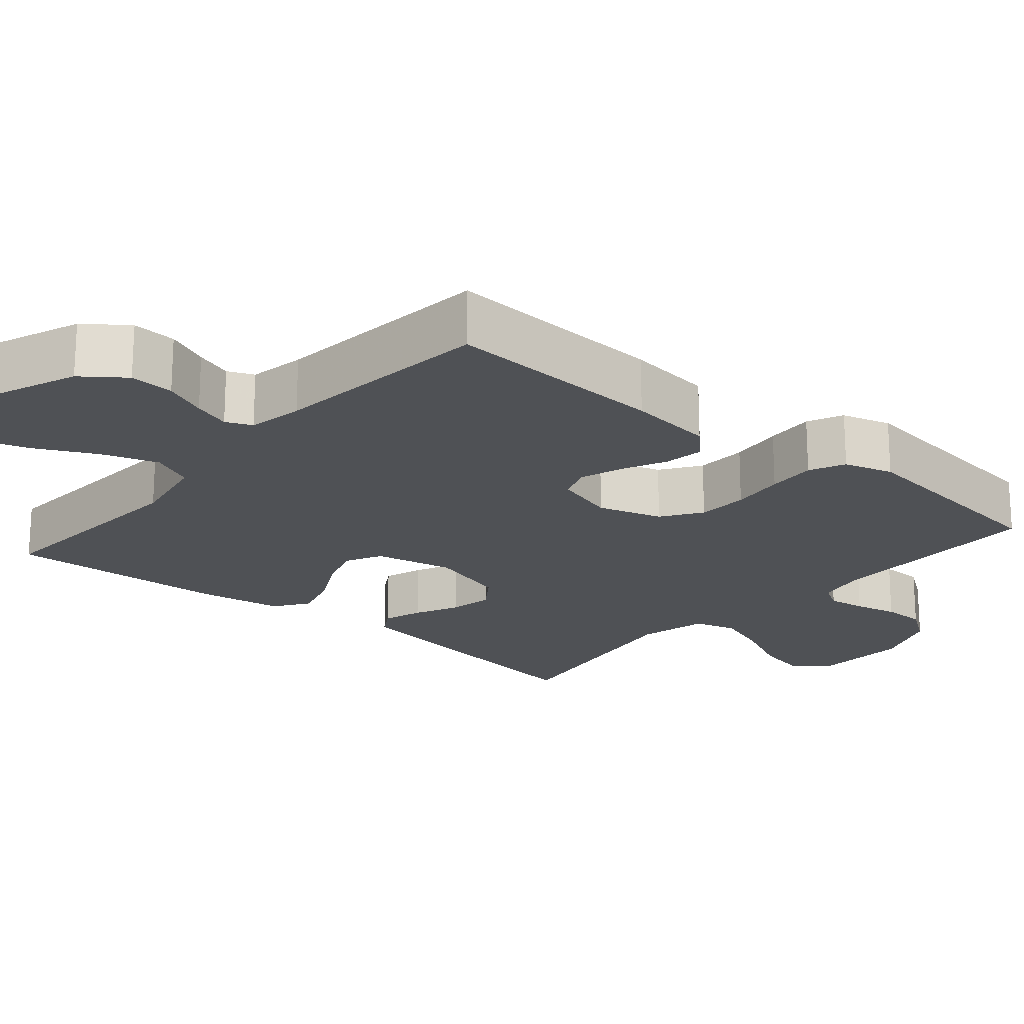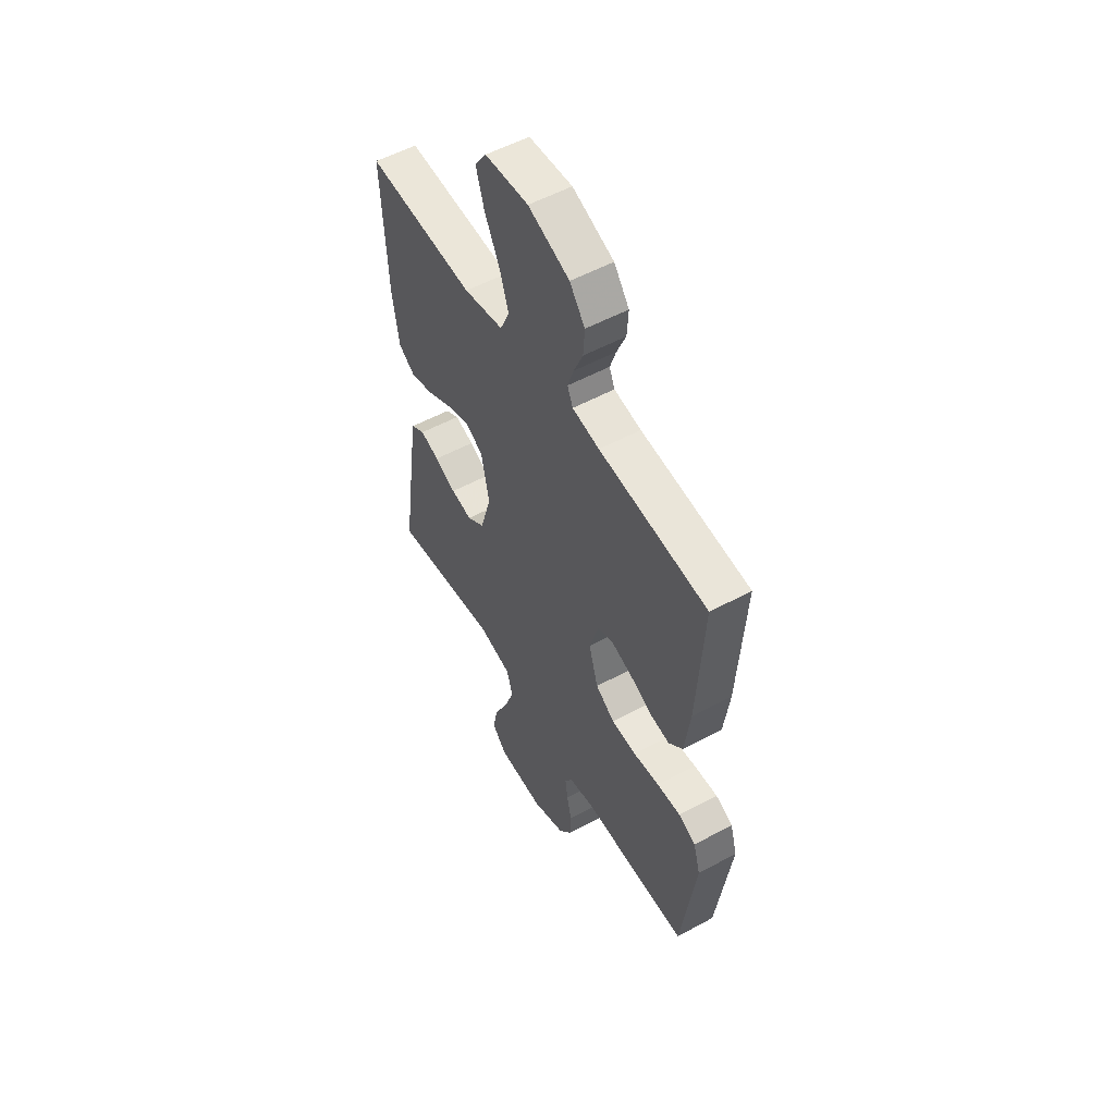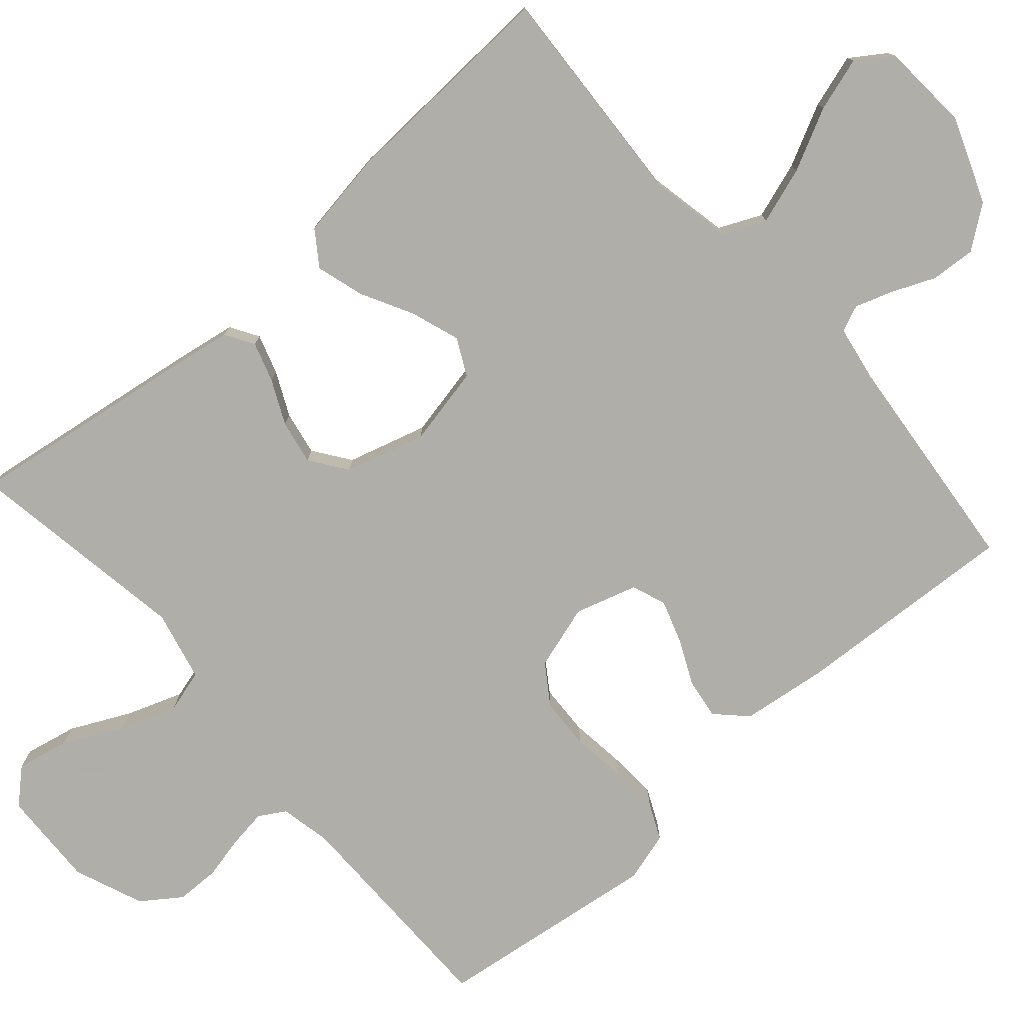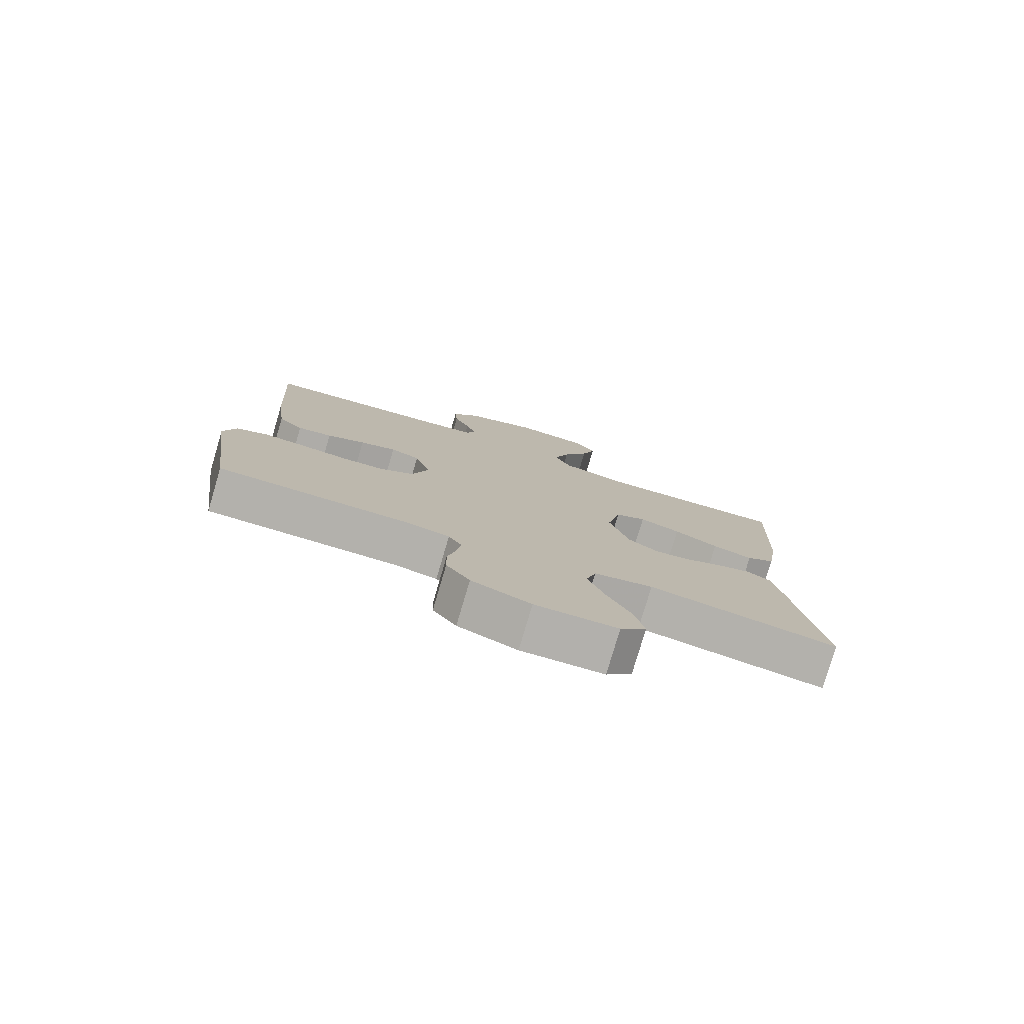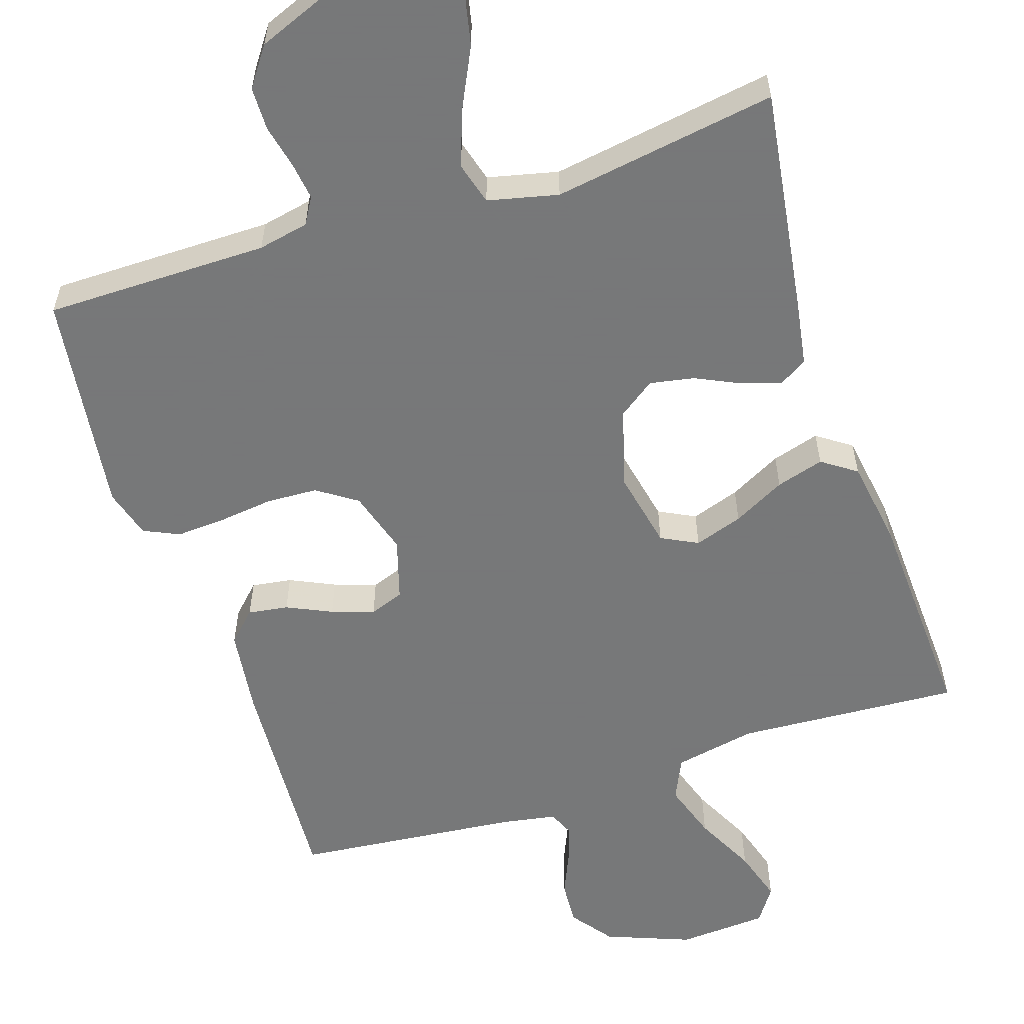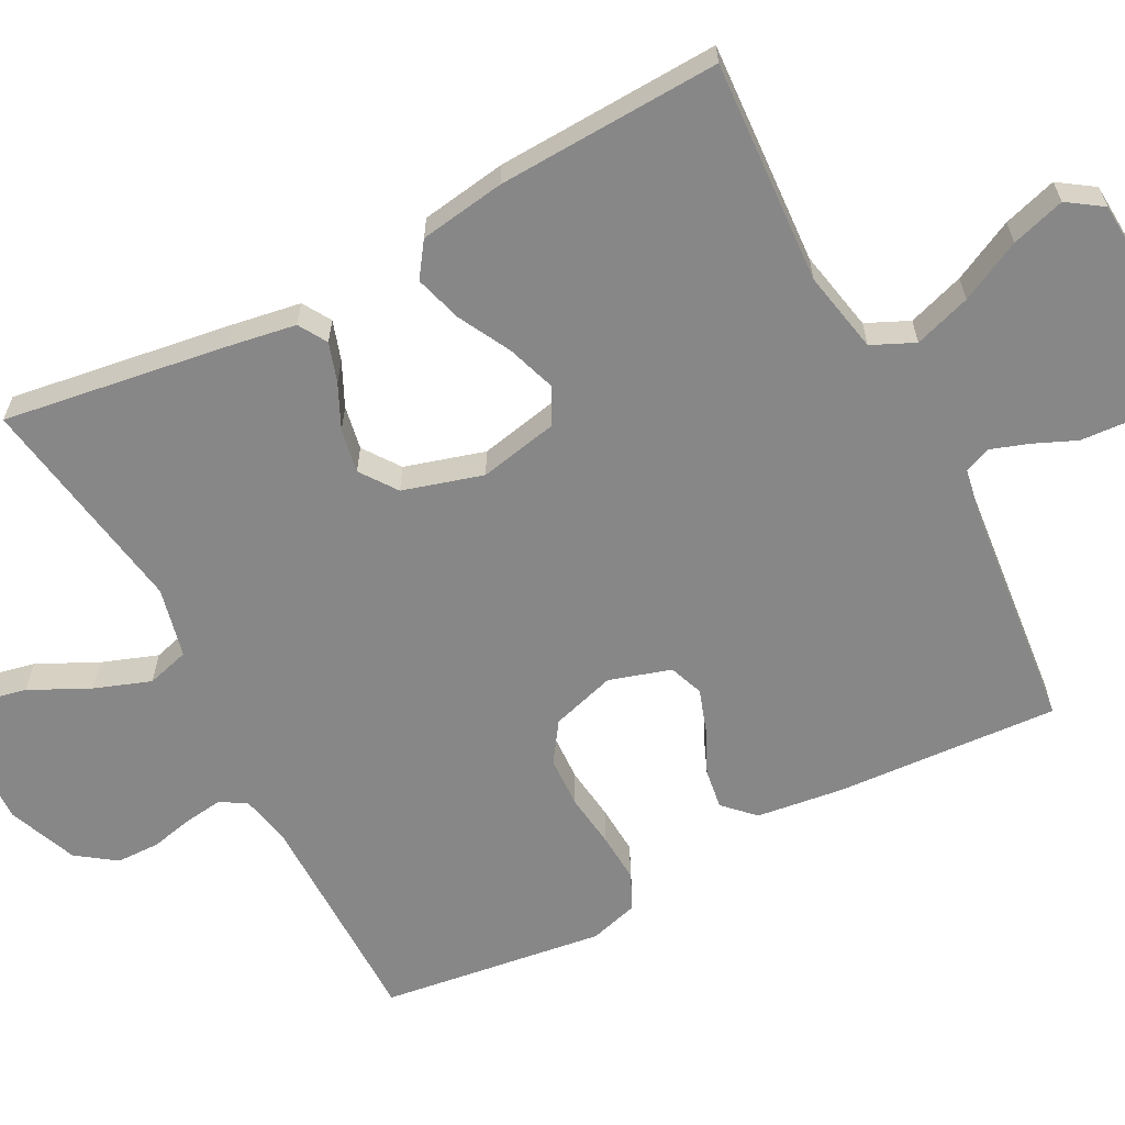
<metadata>
{"format":"obj","ext":"obj","renderer":"f3d","projection":"perspective","resolution":1024,"background":"white","views":[{"elev":-20.0,"azim":49.5,"up":"+Y"},{"elev":54.5,"azim":60.2,"up":"+Z"},{"elev":-77.5,"azim":-48.7,"up":"+Y"},{"elev":-79.0,"azim":163.5,"up":"+Z"},{"elev":-57.3,"azim":-161.9,"up":"+Y"},{"elev":-62.5,"azim":-62.4,"up":"+Y"}]}
</metadata>
<code>
v 0.5 0.07 0.5
v 0.482 0.07 0.2
v 0.467 0.07 0.084
v 0.428 0.07 0.045
v 0.374 0.07 0.053
v 0.314 0.07 0.081
v 0.257 0.07 0.1
v 0.211 0.07 0.083
v 0.186 0.07 0
v 0.212 0.07 -0.086
v 0.265 0.07 -0.122
v 0.334 0.07 -0.125
v 0.407 0.07 -0.116
v 0.473 0.07 -0.112
v 0.521 0.07 -0.134
v 0.54 0.07 -0.2
v 0.5 0.07 -0.5
v 0.2 0.07 -0.501
v 0.132 0.07 -0.515
v 0.111 0.07 -0.55
v 0.118 0.07 -0.601
v 0.131 0.07 -0.659
v 0.13 0.07 -0.717
v 0.093 0.07 -0.769
v 0 0.07 -0.806
v -0.13 0.07 -0.801
v -0.171 0.07 -0.756
v -0.156 0.07 -0.686
v -0.117 0.07 -0.606
v -0.09 0.07 -0.531
v -0.106 0.07 -0.474
v -0.2 0.07 -0.452
v -0.5 0.07 -0.5
v -0.456 0.07 -0.2
v -0.441 0.07 -0.109
v -0.403 0.07 -0.086
v -0.35 0.07 -0.103
v -0.291 0.07 -0.131
v -0.232 0.07 -0.142
v -0.183 0.07 -0.107
v -0.152 0.07 0
v -0.174 0.07 0.106
v -0.223 0.07 0.131
v -0.288 0.07 0.109
v -0.358 0.07 0.072
v -0.422 0.07 0.053
v -0.468 0.07 0.085
v -0.486 0.07 0.2
v -0.5 0.07 0.5
v -0.2 0.07 0.482
v -0.09 0.07 0.504
v -0.064 0.07 0.561
v -0.089 0.07 0.637
v -0.13 0.07 0.719
v -0.152 0.07 0.791
v -0.12 0.07 0.838
v 0 0.07 0.846
v 0.114 0.07 0.802
v 0.156 0.07 0.746
v 0.152 0.07 0.686
v 0.127 0.07 0.628
v 0.11 0.07 0.578
v 0.125 0.07 0.543
v 0.2 0.07 0.53
v 0.5 0 0.5
v 0.482 0 0.2
v 0.467 0 0.084
v 0.428 0 0.045
v 0.374 0 0.053
v 0.314 0 0.081
v 0.257 0 0.1
v 0.211 0 0.083
v 0.186 0 0
v 0.212 0 -0.086
v 0.265 0 -0.122
v 0.334 0 -0.125
v 0.407 0 -0.116
v 0.473 0 -0.112
v 0.521 0 -0.134
v 0.54 0 -0.2
v 0.5 0 -0.5
v 0.2 0 -0.501
v 0.132 0 -0.515
v 0.111 0 -0.55
v 0.118 0 -0.601
v 0.131 0 -0.659
v 0.13 0 -0.717
v 0.093 0 -0.769
v 0 0 -0.806
v -0.13 0 -0.801
v -0.171 0 -0.756
v -0.156 0 -0.686
v -0.117 0 -0.606
v -0.09 0 -0.531
v -0.106 0 -0.474
v -0.2 0 -0.452
v -0.5 0 -0.5
v -0.456 0 -0.2
v -0.441 0 -0.109
v -0.403 0 -0.086
v -0.35 0 -0.103
v -0.291 0 -0.131
v -0.232 0 -0.142
v -0.183 0 -0.107
v -0.152 0 0
v -0.174 0 0.106
v -0.223 0 0.131
v -0.288 0 0.109
v -0.358 0 0.072
v -0.422 0 0.053
v -0.468 0 0.085
v -0.486 0 0.2
v -0.5 0 0.5
v -0.2 0 0.482
v -0.09 0 0.504
v -0.064 0 0.561
v -0.089 0 0.637
v -0.13 0 0.719
v -0.152 0 0.791
v -0.12 0 0.838
v 0 0 0.846
v 0.114 0 0.802
v 0.156 0 0.746
v 0.152 0 0.686
v 0.127 0 0.628
v 0.11 0 0.578
v 0.125 0 0.543
v 0.2 0 0.53
f 59 60 61
f 58 59 61
f 57 58 61
f 56 57 61
f 55 56 61
f 54 55 61
f 53 54 61
f 52 53 61 62
f 51 52 62 63
f 48 49 50
f 47 48 50
f 46 47 50
f 45 46 50
f 44 45 50
f 51 63 64
f 50 51 64
f 44 50 64
f 43 44 64
f 36 37 38
f 35 36 38
f 34 35 38
f 33 34 38
f 32 33 38
f 31 32 38 39
f 27 28 29
f 26 27 29
f 25 26 29
f 24 25 29
f 23 24 29
f 22 23 29
f 21 22 29
f 20 21 29 30
f 19 20 30 31
f 16 17 18
f 15 16 18
f 14 15 18
f 13 14 18
f 12 13 18
f 31 39 40
f 19 31 40
f 18 19 40
f 12 18 40
f 11 12 40
f 4 5 6
f 3 4 6
f 2 3 6
f 1 2 6
f 64 1 6
f 64 6 7
f 64 7 8
f 43 64 8
f 42 43 8
f 41 42 8 9
f 10 11 40 41
f 9 10 41
f 125 124 123
f 125 123 122
f 125 122 121
f 125 121 120
f 125 120 119
f 125 119 118
f 125 118 117
f 126 125 117 116
f 127 126 116 115
f 114 113 112
f 114 112 111
f 114 111 110
f 114 110 109
f 114 109 108
f 128 127 115
f 128 115 114
f 128 114 108
f 128 108 107
f 102 101 100
f 102 100 99
f 102 99 98
f 102 98 97
f 102 97 96
f 103 102 96 95
f 93 92 91
f 93 91 90
f 93 90 89
f 93 89 88
f 93 88 87
f 93 87 86
f 93 86 85
f 94 93 85 84
f 95 94 84 83
f 82 81 80
f 82 80 79
f 82 79 78
f 82 78 77
f 82 77 76
f 104 103 95
f 104 95 83
f 104 83 82
f 104 82 76
f 104 76 75
f 70 69 68
f 70 68 67
f 70 67 66
f 70 66 65
f 70 65 128
f 71 70 128
f 72 71 128
f 72 128 107
f 72 107 106
f 73 72 106 105
f 105 104 75 74
f 105 74 73
f 1 65 66 2
f 2 66 67 3
f 3 67 68 4
f 4 68 69 5
f 5 69 70 6
f 6 70 71 7
f 7 71 72 8
f 8 72 73 9
f 9 73 74 10
f 10 74 75 11
f 11 75 76 12
f 12 76 77 13
f 13 77 78 14
f 14 78 79 15
f 15 79 80 16
f 16 80 81 17
f 17 81 82 18
f 18 82 83 19
f 19 83 84 20
f 20 84 85 21
f 21 85 86 22
f 22 86 87 23
f 23 87 88 24
f 24 88 89 25
f 25 89 90 26
f 26 90 91 27
f 27 91 92 28
f 28 92 93 29
f 29 93 94 30
f 30 94 95 31
f 31 95 96 32
f 32 96 97 33
f 33 97 98 34
f 34 98 99 35
f 35 99 100 36
f 36 100 101 37
f 37 101 102 38
f 38 102 103 39
f 39 103 104 40
f 40 104 105 41
f 41 105 106 42
f 42 106 107 43
f 43 107 108 44
f 44 108 109 45
f 45 109 110 46
f 46 110 111 47
f 47 111 112 48
f 48 112 113 49
f 49 113 114 50
f 50 114 115 51
f 51 115 116 52
f 52 116 117 53
f 53 117 118 54
f 54 118 119 55
f 55 119 120 56
f 56 120 121 57
f 57 121 122 58
f 58 122 123 59
f 59 123 124 60
f 60 124 125 61
f 61 125 126 62
f 62 126 127 63
f 63 127 128 64
f 64 128 65 1

</code>
